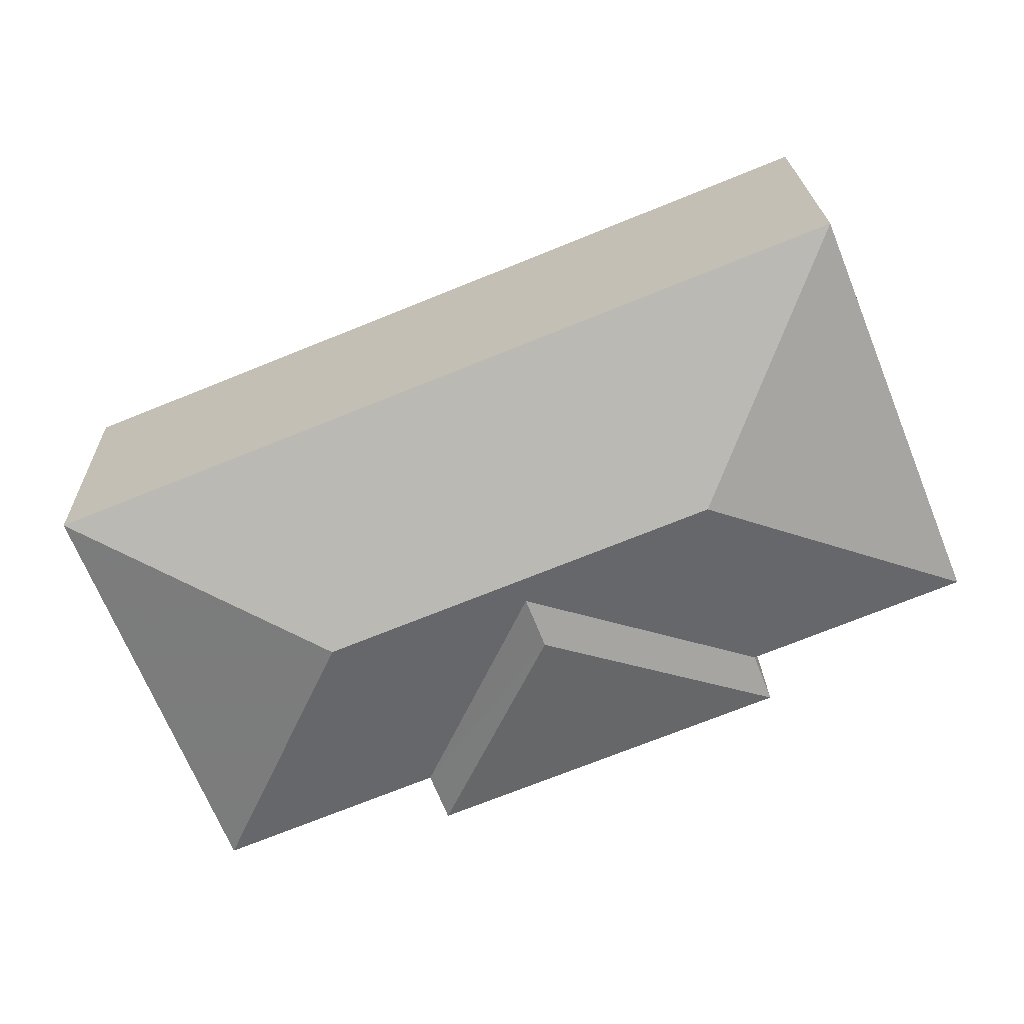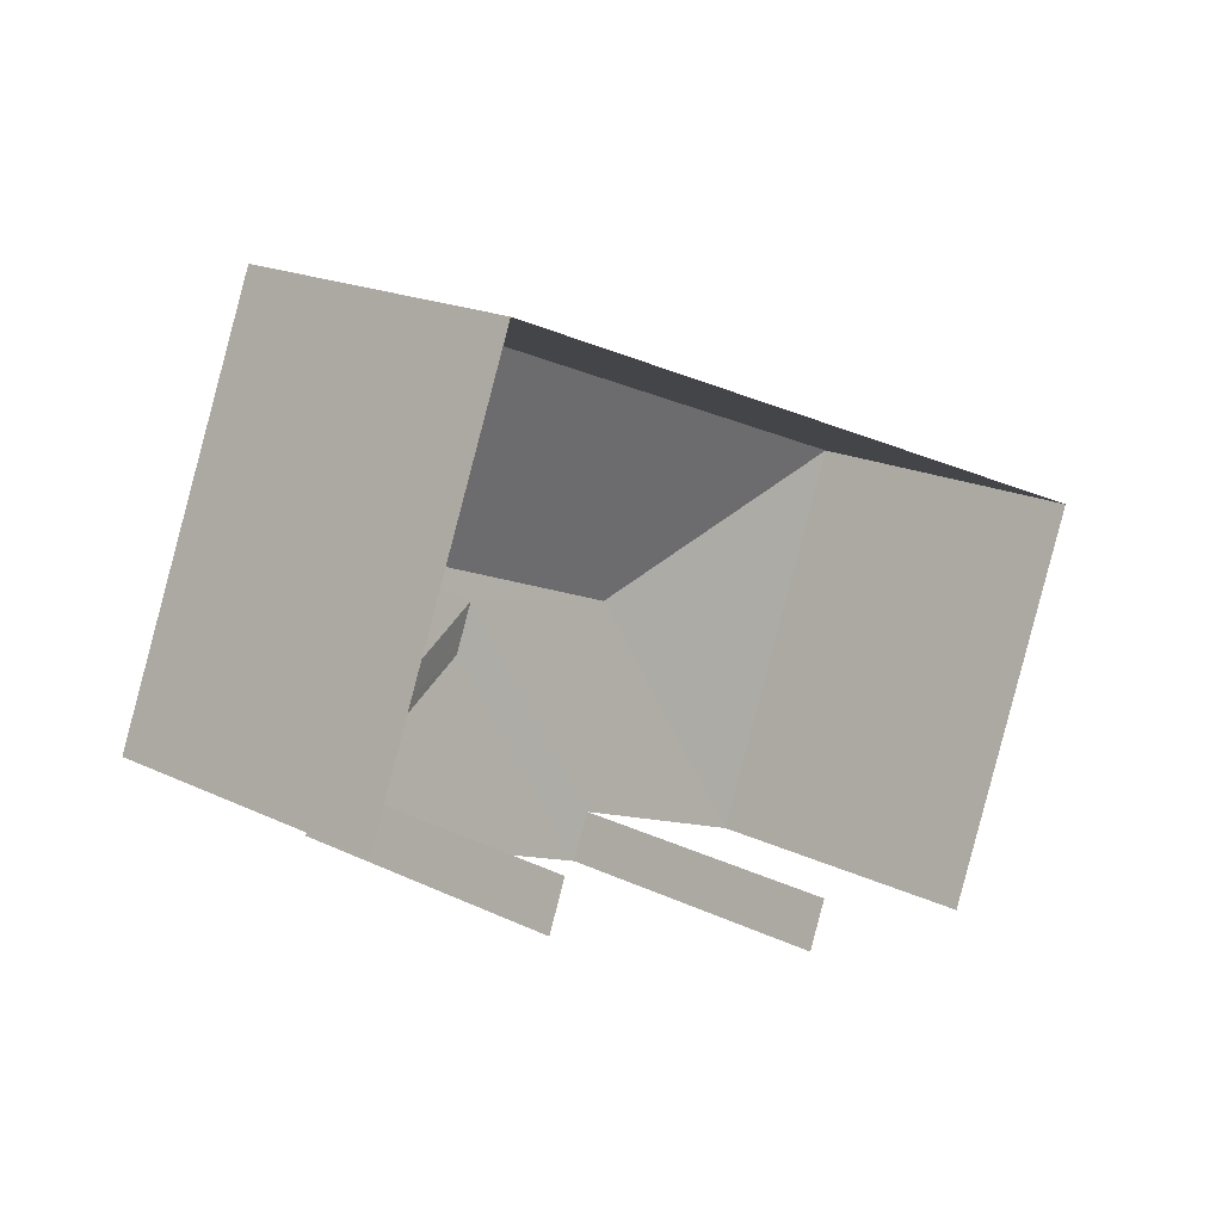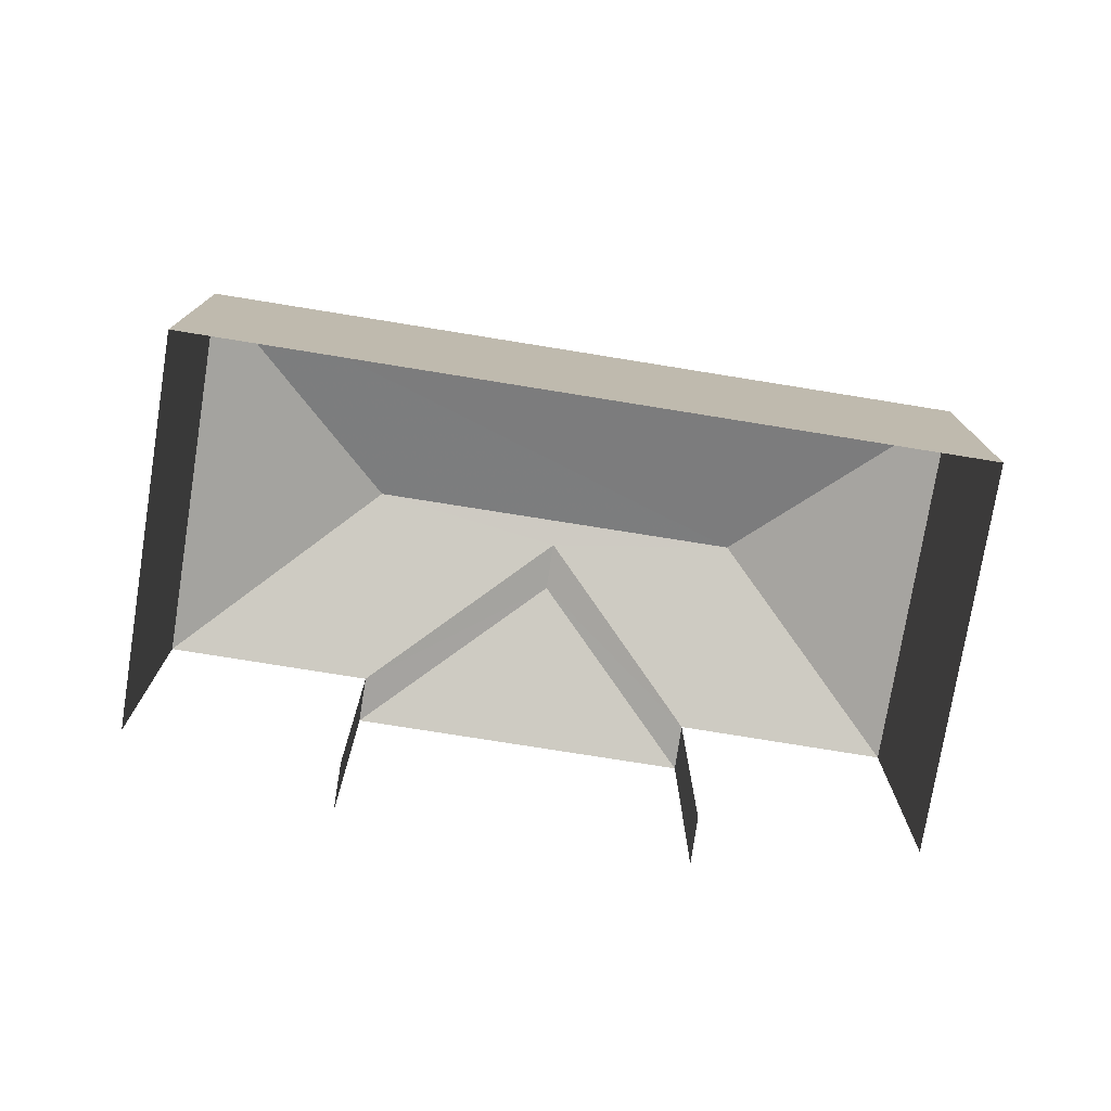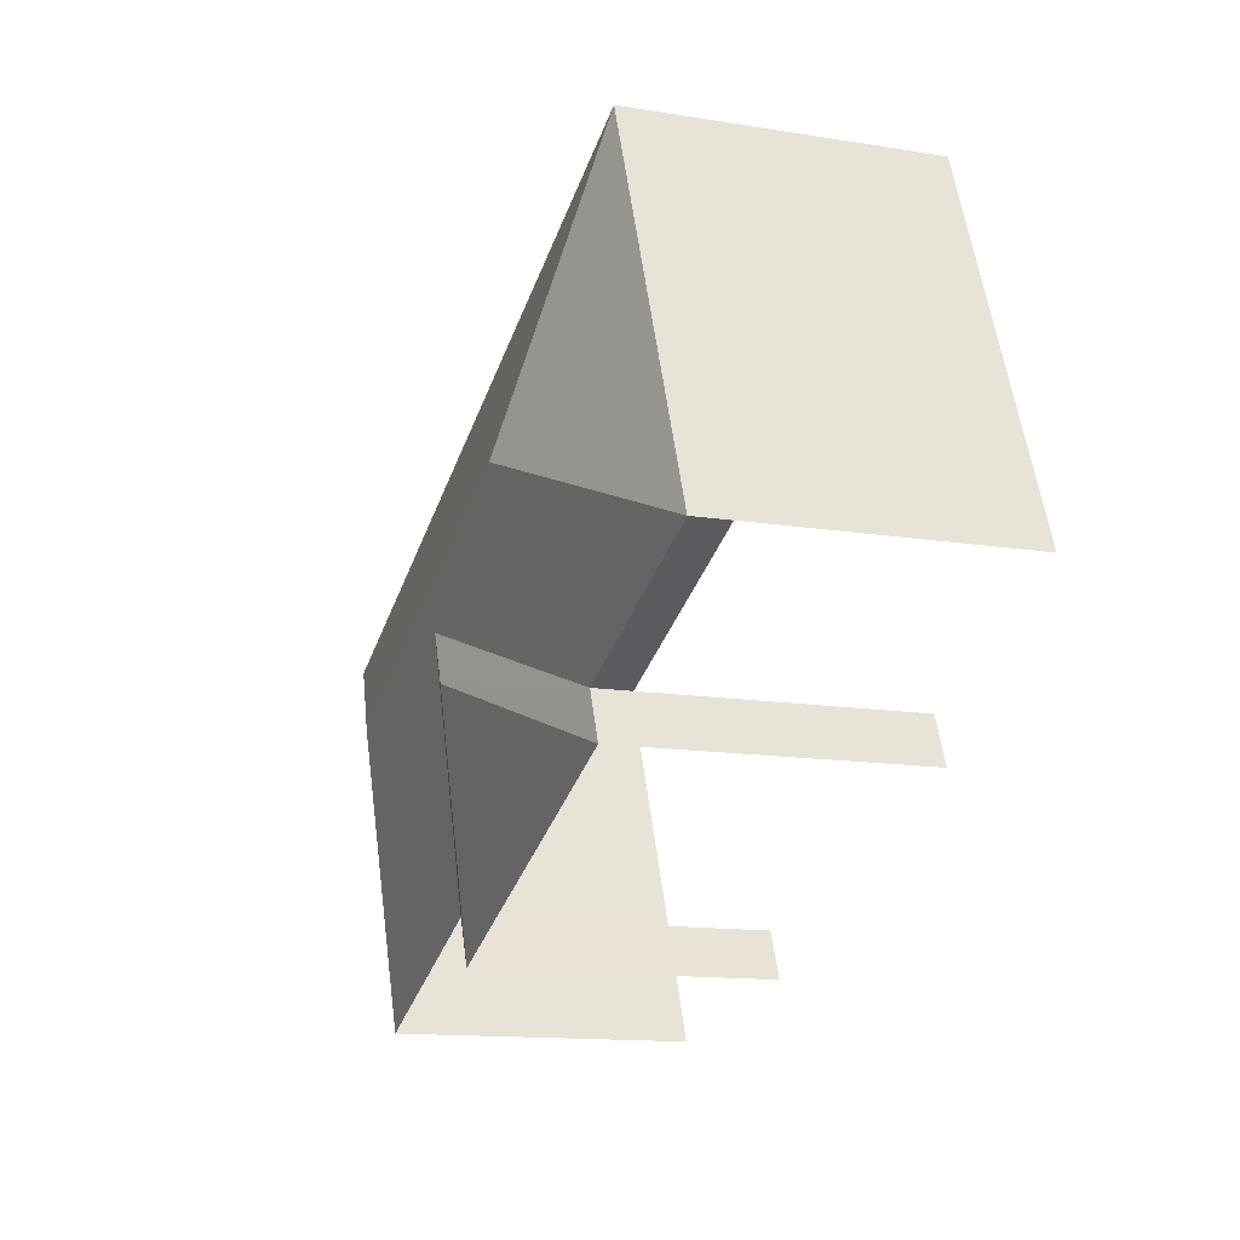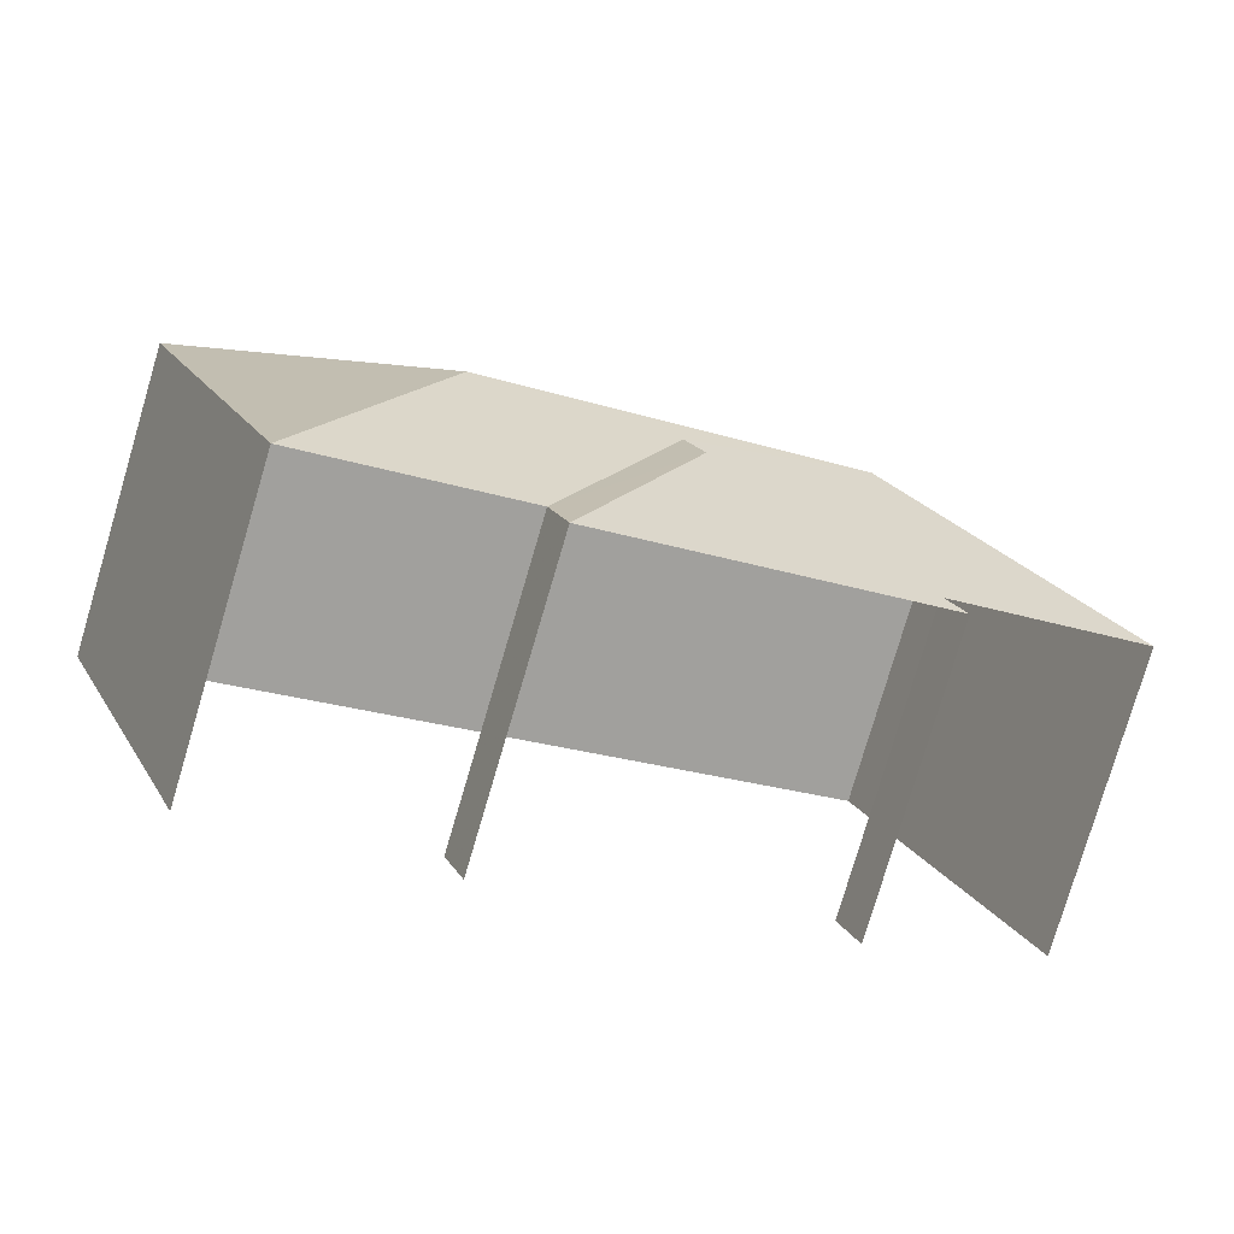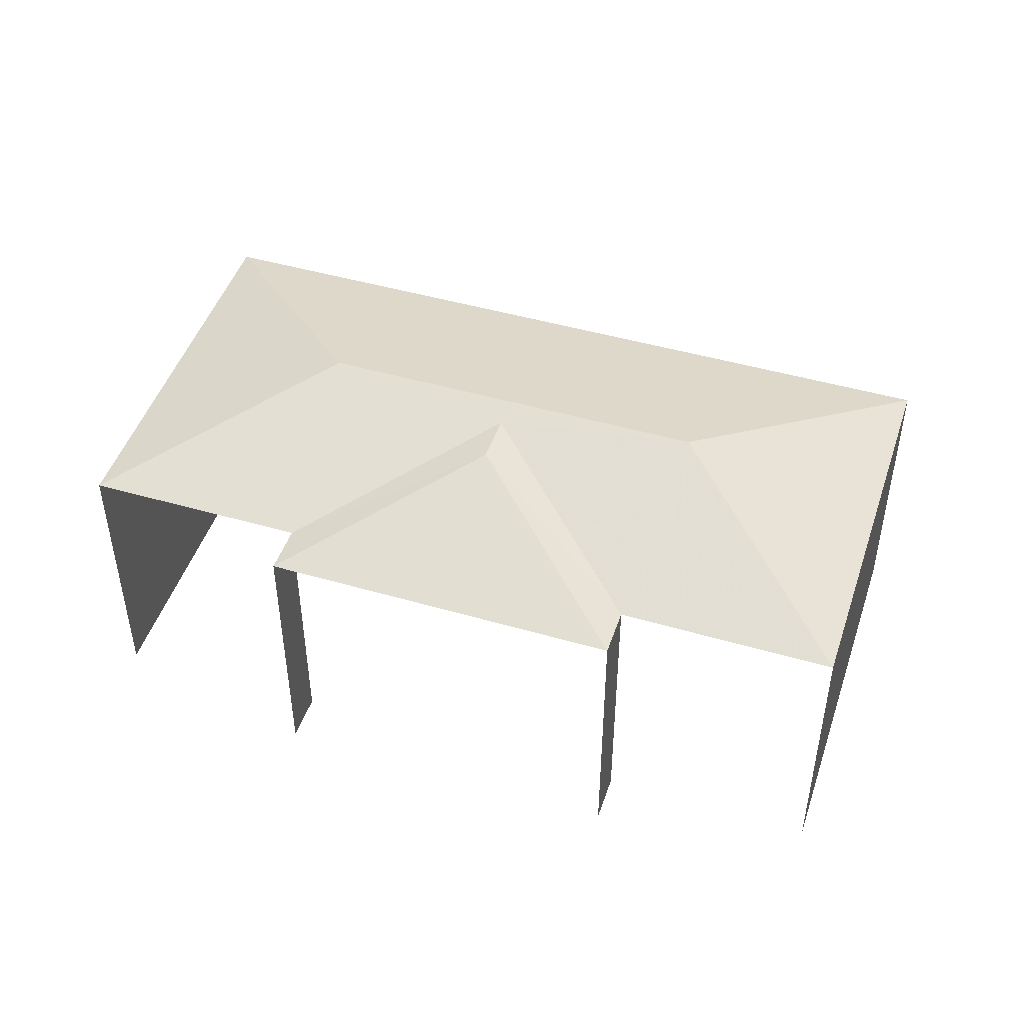
<metadata>
{"format":"obj","ext":"obj","renderer":"f3d","projection":"perspective","resolution":1024,"background":"white","views":[{"elev":21.8,"azim":-1.6,"up":"+Y"},{"elev":18.7,"azim":132.6,"up":"+Y"},{"elev":-76.4,"azim":-167.2,"up":"+Z"},{"elev":-13.5,"azim":70.0,"up":"+Y"},{"elev":-79.3,"azim":-16.5,"up":"+Y"},{"elev":47.0,"azim":40.1,"up":"+Z"}]}
</metadata>
<code>
v -2.251e+05 -1.282e+05 12.94
v -2.251e+05 -1.282e+05 12.94
v -2.251e+05 -1.281e+05 12.94
v -2.252e+05 -1.282e+05 12.94
v -2.251e+05 -1.282e+05 12.94
v -2.251e+05 -1.282e+05 12.94
v -2.251e+05 -1.282e+05 12.94
v -2.251e+05 -1.282e+05 12.94
v -2.251e+05 -1.282e+05 20
v -2.251e+05 -1.282e+05 18.87
v -2.251e+05 -1.282e+05 20.17
v -2.251e+05 -1.282e+05 18.87
v -2.251e+05 -1.282e+05 20.17
v -2.251e+05 -1.282e+05 18.87
v -2.251e+05 -1.282e+05 18.87
v -2.252e+05 -1.282e+05 18.87
v -2.251e+05 -1.282e+05 18.87
v -2.251e+05 -1.282e+05 20
v -2.251e+05 -1.282e+05 18.87
v -2.251e+05 -1.281e+05 18.87
f 1 2 3
f 4 3 5
f 4 5 6
f 2 7 8
f 5 2 8
f 3 2 5
f 19 8 7
f 17 19 7
f 10 2 1
f 15 10 1
f 5 12 14
f 6 5 14
f 9 10 11
f 12 9 13
f 14 12 13
f 10 15 11
f 9 11 13
f 13 16 14
f 17 18 19
f 11 15 20
f 20 16 13
f 11 20 13
f 12 19 18
f 9 12 18
f 18 10 9
f 18 17 10
f 20 1 3
f 20 15 1
f 20 3 4
f 16 20 4
f 7 10 17
f 7 2 10
f 14 4 6
f 14 16 4
f 19 5 8
f 19 12 5

</code>
